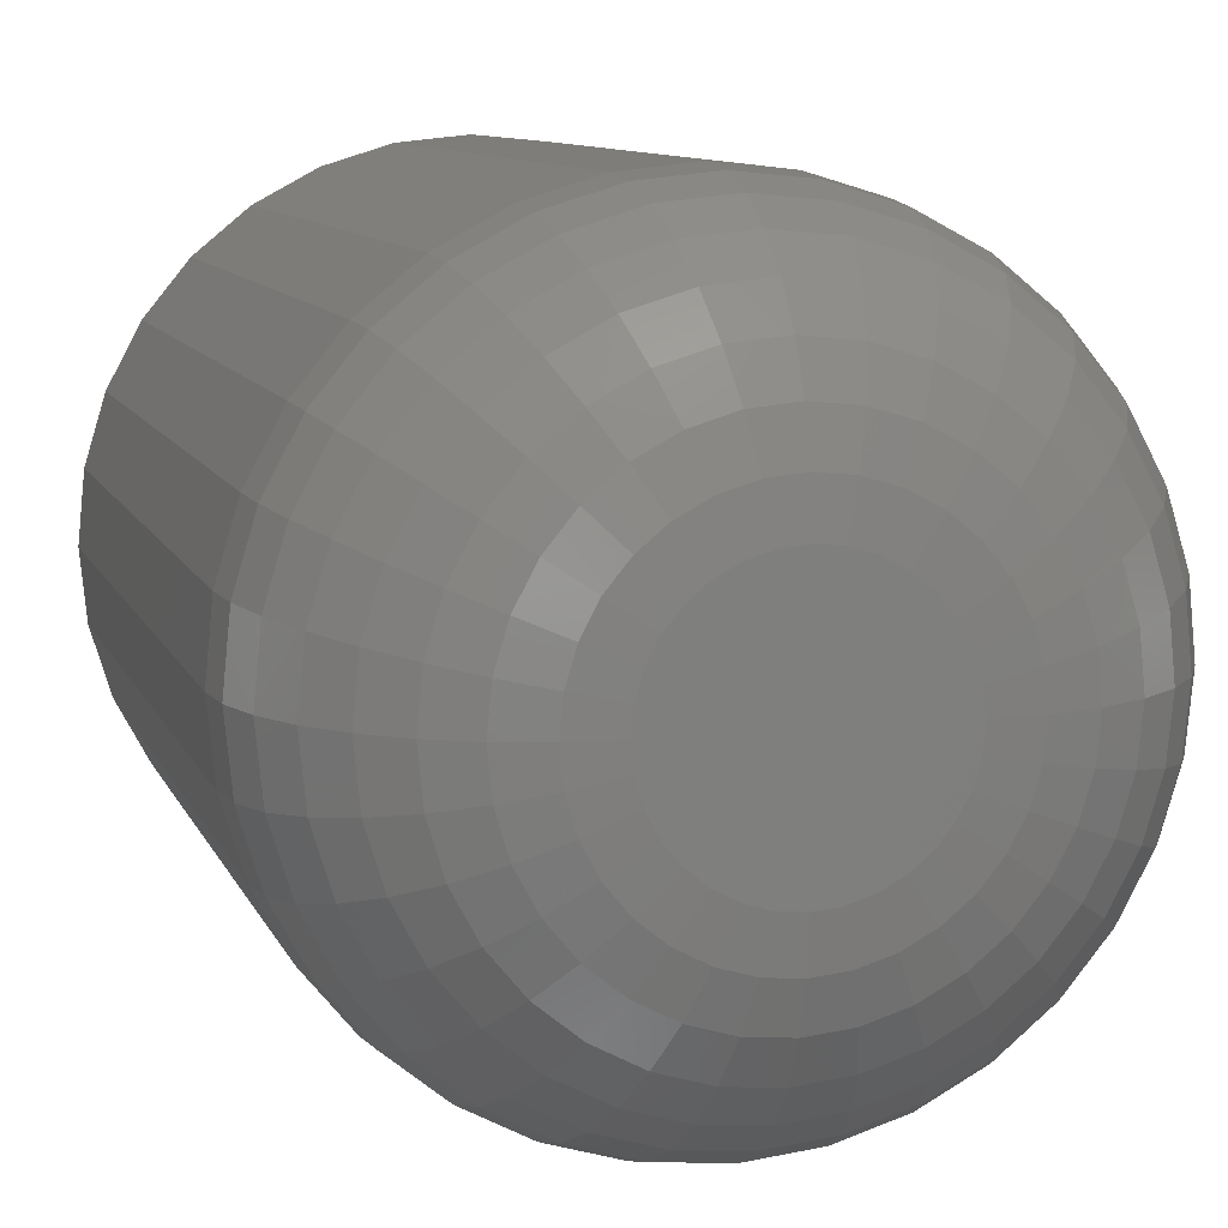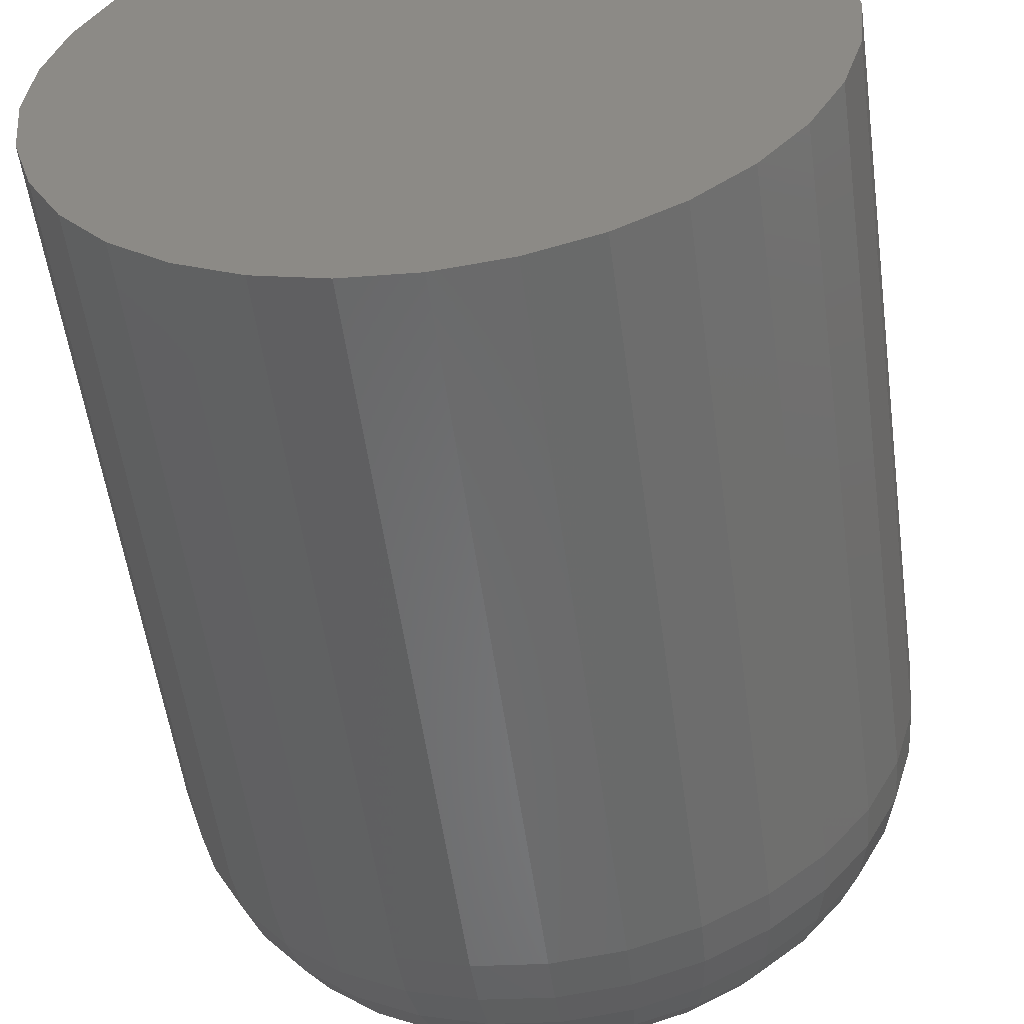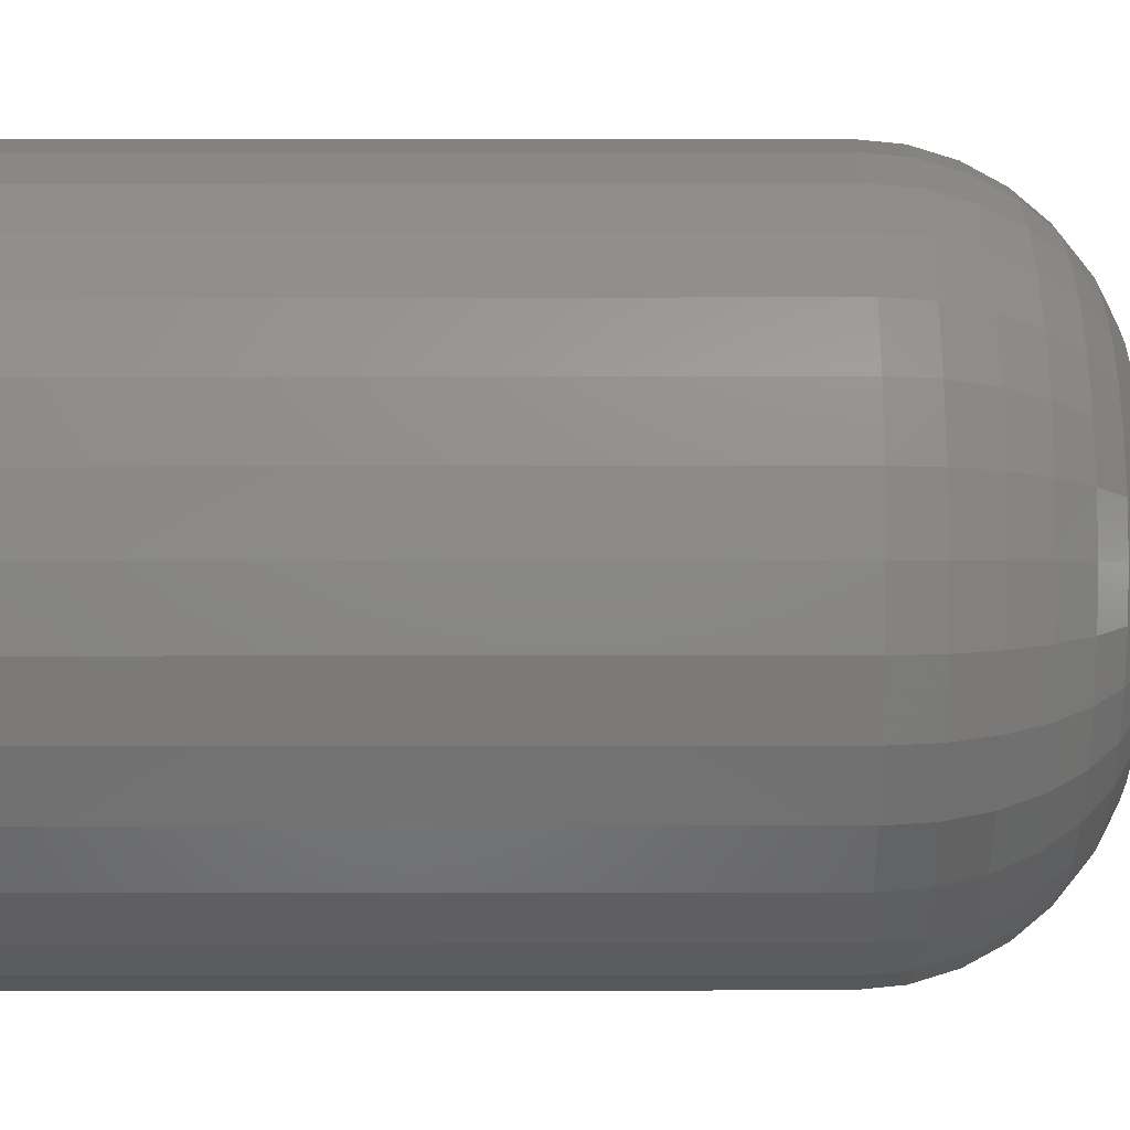
<metadata>
{"format":"stl","ext":"stl","renderer":"f3d","projection":"perspective","resolution":1024,"background":"white","views":[{"elev":9.5,"azim":-15.7,"up":"+Y"},{"elev":-54.9,"azim":-172.2,"up":"+Y"},{"elev":-23.0,"azim":-89.9,"up":"+Y"}]}
</metadata>
<code>
# stl→obj: 320 verts, 636 faces
v 0.0009868 0.03224 0.25
v -0.005302 0.03162 0.25
v -0.01135 0.02978 0.25
v 0.007276 0.03162 0.25
v 0.01332 0.02978 0.25
v -0.01692 0.0268 0.25
v 0.0189 0.0268 0.25
v -0.02181 0.02279 0.25
v 0.02378 0.02279 0.25
v -0.02582 0.01791 0.25
v 0.02779 0.01791 0.25
v -0.0288 0.01234 0.25
v 0.03077 0.01234 0.25
v -0.03063 0.006289 0.25
v 0.0326 0.006289 0.25
v 0.0326 -0.006289 0.25
v -0.0288 -0.01234 0.25
v 0.03077 -0.01234 0.25
v -0.02582 -0.01791 0.25
v 0.02779 -0.01791 0.25
v -0.02181 -0.02279 0.25
v 0.02378 -0.02279 0.25
v -0.01692 -0.0268 0.25
v 0.0189 -0.0268 0.25
v -0.01135 -0.02978 0.25
v 0.01332 -0.02978 0.25
v -0.005302 -0.03162 0.25
v 0.0009868 -0.03224 0.25
v 0.007276 -0.03162 0.25
v 0.03322 -1.113e-17 0.25
v -0.03125 -2.792e-17 0.25
v -0.03063 -0.006289 0.25
v 0.09572 0 0
v 0.09572 -1.073e-16 0.1875
v 0.0939 -0.01848 0
v 0.0939 -0.01848 0.1875
v 0.08851 -0.03625 0
v 0.08851 -0.03625 0.1875
v 0.07976 -0.05263 0
v 0.07976 -0.05263 0.1875
v 0.06798 -0.06699 0
v 0.06798 -0.06699 0.1875
v 0.05362 -0.07877 0
v 0.05362 -0.07877 0.1875
v 0.03724 -0.08753 0
v 0.03724 -0.08753 0.1875
v 0.01947 -0.09292 0
v 0.01947 -0.09292 0.1875
v 0.0009868 -0.09474 0
v 0.0009868 -0.09474 0.1875
v -0.0175 -0.09292 0
v -0.0175 -0.09292 0.1875
v -0.03527 -0.08753 0
v -0.03527 -0.08753 0.1875
v -0.05165 -0.07877 0
v -0.05165 -0.07877 0.1875
v -0.066 -0.06699 0
v -0.066 -0.06699 0.1875
v -0.07778 -0.05263 0
v -0.07778 -0.05263 0.1875
v -0.08654 -0.03625 0
v -0.08654 -0.03625 0.1875
v -0.09193 -0.01848 0
v -0.09193 -0.01848 0.1875
v -0.09375 1.16e-17 0
v -0.09375 1.16e-17 0.1875
v -0.09193 0.01848 0
v -0.09193 0.01848 0.1875
v -0.08654 0.03625 0
v -0.08654 0.03625 0.1875
v -0.07778 0.05263 0
v -0.07778 0.05263 0.1875
v -0.066 0.06699 0
v -0.066 0.06699 0.1875
v -0.05165 0.07877 0
v -0.05165 0.07877 0.1875
v -0.03527 0.08753 0
v -0.03527 0.08753 0.1875
v -0.0175 0.09292 0
v -0.0175 0.09292 0.1875
v 0.0009868 0.09474 0
v 0.0009868 0.09474 0.1875
v 0.01947 0.09292 0
v 0.01947 0.09292 0.1875
v 0.03724 0.08753 0
v 0.03724 0.08753 0.1875
v 0.05362 0.07877 0
v 0.05362 0.07877 0.1875
v 0.06798 0.06699 0
v 0.06798 0.06699 0.1875
v 0.07976 0.05263 0
v 0.07976 0.05263 0.1875
v 0.08851 0.03625 0
v 0.08851 0.03625 0.1875
v 0.0939 0.01848 0
v 0.0939 0.01848 0.1875
v 0.04542 0 0.2488
v 0.04456 -0.008668 0.2488
v 0.05714 0 0.2452
v 0.05606 -0.01096 0.2452
v 0.06795 0 0.2395
v 0.06666 -0.01306 0.2395
v 0.07742 6.939e-18 0.2317
v 0.07595 -0.01491 0.2317
v 0.08519 6.939e-18 0.2222
v 0.08357 -0.01643 0.2222
v 0.09097 6.939e-18 0.2114
v 0.08924 -0.01755 0.2114
v 0.09452 6.939e-18 0.1997
v 0.09273 -0.01825 0.1997
v -0.04259 -0.008668 0.2488
v -0.04344 2.776e-17 0.2488
v -0.05409 -0.01096 0.2452
v -0.05517 4.51e-17 0.2452
v -0.06469 -0.01306 0.2395
v -0.06597 4.857e-17 0.2395
v -0.07398 -0.01491 0.2317
v -0.07544 6.245e-17 0.2317
v -0.0816 -0.01643 0.2222
v -0.08322 5.551e-17 0.2222
v -0.08726 -0.01755 0.2114
v -0.08899 6.939e-17 0.2114
v -0.09075 -0.01825 0.1997
v -0.09255 6.939e-17 0.1997
v -0.04006 -0.017 0.2488
v -0.05089 -0.02149 0.2452
v -0.06088 -0.02562 0.2395
v -0.06963 -0.02925 0.2317
v -0.07681 -0.03222 0.2222
v -0.08214 -0.03443 0.2114
v -0.08543 -0.03579 0.1997
v -0.03596 -0.02468 0.2488
v -0.0457 -0.0312 0.2452
v -0.05469 -0.0372 0.2395
v -0.06256 -0.04246 0.2317
v -0.06903 -0.04678 0.2222
v -0.07383 -0.04999 0.2114
v -0.07679 -0.05197 0.1997
v -0.03043 -0.03142 0.2488
v -0.03872 -0.03971 0.2452
v -0.04636 -0.04735 0.2395
v -0.05306 -0.05404 0.2317
v -0.05855 -0.05954 0.2222
v -0.06264 -0.06362 0.2114
v -0.06515 -0.06614 0.1997
v -0.0237 -0.03694 0.2488
v -0.03021 -0.04669 0.2452
v -0.03621 -0.05568 0.2395
v -0.04148 -0.06355 0.2317
v -0.04579 -0.07001 0.2222
v -0.049 -0.07482 0.2114
v -0.05098 -0.07777 0.1997
v -0.01602 -0.04105 0.2488
v -0.0205 -0.05188 0.2452
v -0.02464 -0.06186 0.2395
v -0.02826 -0.07061 0.2317
v -0.03124 -0.07779 0.2222
v -0.03345 -0.08313 0.2114
v -0.03481 -0.08642 0.1997
v -0.007681 -0.04358 0.2488
v -0.009968 -0.05508 0.2452
v -0.01208 -0.06567 0.2395
v -0.01392 -0.07496 0.2317
v -0.01544 -0.08259 0.2222
v -0.01657 -0.08825 0.2114
v -0.01726 -0.09174 0.1997
v 0.0009868 -0.04443 0.2488
v 0.0009868 -0.05615 0.2452
v 0.0009868 -0.06696 0.2395
v 0.0009868 -0.07643 0.2317
v 0.0009868 -0.0842 0.2222
v 0.0009868 -0.08998 0.2114
v 0.0009868 -0.09354 0.1997
v 0.009655 -0.04358 0.2488
v 0.01194 -0.05508 0.2452
v 0.01405 -0.06567 0.2395
v 0.0159 -0.07496 0.2317
v 0.01741 -0.08259 0.2222
v 0.01854 -0.08825 0.2114
v 0.01923 -0.09174 0.1997
v 0.01799 -0.04105 0.2488
v 0.02248 -0.05188 0.2452
v 0.02661 -0.06186 0.2395
v 0.03024 -0.07061 0.2317
v 0.03321 -0.07779 0.2222
v 0.03542 -0.08313 0.2114
v 0.03678 -0.08642 0.1997
v 0.02567 -0.03694 0.2488
v 0.03218 -0.04669 0.2452
v 0.03819 -0.05568 0.2395
v 0.04345 -0.06355 0.2317
v 0.04777 -0.07001 0.2222
v 0.05098 -0.07482 0.2114
v 0.05295 -0.07777 0.1997
v 0.0324 -0.03142 0.2488
v 0.04069 -0.03971 0.2452
v 0.04833 -0.04735 0.2395
v 0.05503 -0.05404 0.2317
v 0.06053 -0.05954 0.2222
v 0.06461 -0.06362 0.2114
v 0.06713 -0.06614 0.1997
v 0.03793 -0.02468 0.2488
v 0.04768 -0.0312 0.2452
v 0.05666 -0.0372 0.2395
v 0.06454 -0.04246 0.2317
v 0.071 -0.04678 0.2222
v 0.0758 -0.04999 0.2114
v 0.07876 -0.05197 0.1997
v 0.04203 -0.017 0.2488
v 0.05287 -0.02149 0.2452
v 0.06285 -0.02562 0.2395
v 0.0716 -0.02925 0.2317
v 0.07878 -0.03222 0.2222
v 0.08412 -0.03443 0.2114
v 0.0874 -0.03579 0.1997
v -0.04259 0.008668 0.2488
v -0.05409 0.01096 0.2452
v -0.06469 0.01306 0.2395
v -0.07398 0.01491 0.2317
v -0.0816 0.01643 0.2222
v -0.08726 0.01755 0.2114
v -0.09075 0.01825 0.1997
v 0.04456 0.008668 0.2488
v 0.05606 0.01096 0.2452
v 0.06666 0.01306 0.2395
v 0.07595 0.01491 0.2317
v 0.08357 0.01643 0.2222
v 0.08924 0.01755 0.2114
v 0.09273 0.01825 0.1997
v 0.04203 0.017 0.2488
v 0.05287 0.02149 0.2452
v 0.06285 0.02562 0.2395
v 0.0716 0.02925 0.2317
v 0.07878 0.03222 0.2222
v 0.08412 0.03443 0.2114
v 0.0874 0.03579 0.1997
v 0.03793 0.02468 0.2488
v 0.04768 0.0312 0.2452
v 0.05666 0.0372 0.2395
v 0.06454 0.04246 0.2317
v 0.071 0.04678 0.2222
v 0.0758 0.04999 0.2114
v 0.07876 0.05197 0.1997
v 0.0324 0.03142 0.2488
v 0.04069 0.03971 0.2452
v 0.04833 0.04735 0.2395
v 0.05503 0.05404 0.2317
v 0.06053 0.05954 0.2222
v 0.06461 0.06362 0.2114
v 0.06713 0.06614 0.1997
v 0.02567 0.03694 0.2488
v 0.03218 0.04669 0.2452
v 0.03819 0.05568 0.2395
v 0.04345 0.06355 0.2317
v 0.04777 0.07001 0.2222
v 0.05098 0.07482 0.2114
v 0.05295 0.07777 0.1997
v 0.01799 0.04105 0.2488
v 0.02248 0.05188 0.2452
v 0.02661 0.06186 0.2395
v 0.03024 0.07061 0.2317
v 0.03321 0.07779 0.2222
v 0.03542 0.08313 0.2114
v 0.03678 0.08642 0.1997
v 0.009655 0.04358 0.2488
v 0.01194 0.05508 0.2452
v 0.01405 0.06567 0.2395
v 0.0159 0.07496 0.2317
v 0.01741 0.08259 0.2222
v 0.01854 0.08825 0.2114
v 0.01923 0.09174 0.1997
v 0.0009868 0.04443 0.2488
v 0.0009868 0.05615 0.2452
v 0.0009868 0.06696 0.2395
v 0.0009868 0.07643 0.2317
v 0.0009868 0.0842 0.2222
v 0.0009868 0.08998 0.2114
v 0.0009868 0.09354 0.1997
v -0.007681 0.04358 0.2488
v -0.009968 0.05508 0.2452
v -0.01208 0.06567 0.2395
v -0.01392 0.07496 0.2317
v -0.01544 0.08259 0.2222
v -0.01657 0.08825 0.2114
v -0.01726 0.09174 0.1997
v -0.01602 0.04105 0.2488
v -0.0205 0.05188 0.2452
v -0.02464 0.06186 0.2395
v -0.02826 0.07061 0.2317
v -0.03124 0.07779 0.2222
v -0.03345 0.08313 0.2114
v -0.03481 0.08642 0.1997
v -0.0237 0.03694 0.2488
v -0.03021 0.04669 0.2452
v -0.03621 0.05568 0.2395
v -0.04148 0.06355 0.2317
v -0.04579 0.07001 0.2222
v -0.049 0.07482 0.2114
v -0.05098 0.07777 0.1997
v -0.03043 0.03142 0.2488
v -0.03872 0.03971 0.2452
v -0.04636 0.04735 0.2395
v -0.05306 0.05404 0.2317
v -0.05855 0.05954 0.2222
v -0.06264 0.06362 0.2114
v -0.06515 0.06614 0.1997
v -0.03596 0.02468 0.2488
v -0.0457 0.0312 0.2452
v -0.05469 0.0372 0.2395
v -0.06256 0.04246 0.2317
v -0.06903 0.04678 0.2222
v -0.07383 0.04999 0.2114
v -0.07679 0.05197 0.1997
v -0.04006 0.017 0.2488
v -0.05089 0.02149 0.2452
v -0.06088 0.02562 0.2395
v -0.06963 0.02925 0.2317
v -0.07681 0.03222 0.2222
v -0.08214 0.03443 0.2114
v -0.08543 0.03579 0.1997
f 1 2 3
f 4 1 3
f 4 3 5
f 5 3 6
f 5 6 7
f 7 6 8
f 7 8 9
f 9 8 10
f 9 10 11
f 11 10 12
f 11 12 13
f 13 12 14
f 13 14 15
f 16 17 18
f 18 17 19
f 18 19 20
f 20 19 21
f 20 21 22
f 22 21 23
f 22 23 24
f 24 23 25
f 24 25 26
f 26 25 27
f 26 27 28
f 26 28 29
f 15 14 30
f 30 14 31
f 30 31 16
f 16 31 32
f 16 32 17
f 33 34 35
f 35 34 36
f 35 36 37
f 37 36 38
f 37 38 39
f 39 38 40
f 39 40 41
f 41 40 42
f 41 42 43
f 43 42 44
f 43 44 45
f 45 44 46
f 45 46 47
f 47 46 48
f 47 48 49
f 49 48 50
f 49 50 51
f 51 50 52
f 51 52 53
f 53 52 54
f 53 54 55
f 55 54 56
f 55 56 57
f 57 56 58
f 57 58 59
f 59 58 60
f 59 60 61
f 61 60 62
f 61 62 63
f 63 62 64
f 63 64 65
f 65 64 66
f 65 66 67
f 67 66 68
f 67 68 69
f 69 68 70
f 69 70 71
f 71 70 72
f 71 72 73
f 73 72 74
f 73 74 75
f 75 74 76
f 75 76 77
f 77 76 78
f 77 78 79
f 79 78 80
f 79 80 81
f 81 80 82
f 81 82 83
f 83 82 84
f 83 84 85
f 85 84 86
f 85 86 87
f 87 86 88
f 87 88 89
f 89 88 90
f 89 90 91
f 91 90 92
f 91 92 93
f 93 92 94
f 93 94 95
f 95 94 96
f 95 96 33
f 33 96 34
f 30 16 97
f 97 16 98
f 97 98 99
f 99 98 100
f 99 100 101
f 101 100 102
f 101 102 103
f 103 102 104
f 103 104 105
f 105 104 106
f 105 106 107
f 107 106 108
f 107 108 109
f 109 108 110
f 109 110 34
f 34 110 36
f 32 31 111
f 111 31 112
f 111 112 113
f 113 112 114
f 113 114 115
f 115 114 116
f 115 116 117
f 117 116 118
f 117 118 119
f 119 118 120
f 119 120 121
f 121 120 122
f 121 122 123
f 123 122 124
f 123 124 64
f 64 124 66
f 17 32 125
f 125 32 111
f 125 111 126
f 126 111 113
f 126 113 127
f 127 113 115
f 127 115 128
f 128 115 117
f 128 117 129
f 129 117 119
f 129 119 130
f 130 119 121
f 130 121 131
f 131 121 123
f 131 123 62
f 62 123 64
f 19 17 132
f 132 17 125
f 132 125 133
f 133 125 126
f 133 126 134
f 134 126 127
f 134 127 135
f 135 127 128
f 135 128 136
f 136 128 129
f 136 129 137
f 137 129 130
f 137 130 138
f 138 130 131
f 138 131 60
f 60 131 62
f 21 19 139
f 139 19 132
f 139 132 140
f 140 132 133
f 140 133 141
f 141 133 134
f 141 134 142
f 142 134 135
f 142 135 143
f 143 135 136
f 143 136 144
f 144 136 137
f 144 137 145
f 145 137 138
f 145 138 58
f 58 138 60
f 23 21 146
f 146 21 139
f 146 139 147
f 147 139 140
f 147 140 148
f 148 140 141
f 148 141 149
f 149 141 142
f 149 142 150
f 150 142 143
f 150 143 151
f 151 143 144
f 151 144 152
f 152 144 145
f 152 145 56
f 56 145 58
f 25 23 153
f 153 23 146
f 153 146 154
f 154 146 147
f 154 147 155
f 155 147 148
f 155 148 156
f 156 148 149
f 156 149 157
f 157 149 150
f 157 150 158
f 158 150 151
f 158 151 159
f 159 151 152
f 159 152 54
f 54 152 56
f 27 25 160
f 160 25 153
f 160 153 161
f 161 153 154
f 161 154 162
f 162 154 155
f 162 155 163
f 163 155 156
f 163 156 164
f 164 156 157
f 164 157 165
f 165 157 158
f 165 158 166
f 166 158 159
f 166 159 52
f 52 159 54
f 28 27 167
f 167 27 160
f 167 160 168
f 168 160 161
f 168 161 169
f 169 161 162
f 169 162 170
f 170 162 163
f 170 163 171
f 171 163 164
f 171 164 172
f 172 164 165
f 172 165 173
f 173 165 166
f 173 166 50
f 50 166 52
f 29 28 174
f 174 28 167
f 174 167 175
f 175 167 168
f 175 168 176
f 176 168 169
f 176 169 177
f 177 169 170
f 177 170 178
f 178 170 171
f 178 171 179
f 179 171 172
f 179 172 180
f 180 172 173
f 180 173 48
f 48 173 50
f 26 29 181
f 181 29 174
f 181 174 182
f 182 174 175
f 182 175 183
f 183 175 176
f 183 176 184
f 184 176 177
f 184 177 185
f 185 177 178
f 185 178 186
f 186 178 179
f 186 179 187
f 187 179 180
f 187 180 46
f 46 180 48
f 24 26 188
f 188 26 181
f 188 181 189
f 189 181 182
f 189 182 190
f 190 182 183
f 190 183 191
f 191 183 184
f 191 184 192
f 192 184 185
f 192 185 193
f 193 185 186
f 193 186 194
f 194 186 187
f 194 187 44
f 44 187 46
f 22 24 195
f 195 24 188
f 195 188 196
f 196 188 189
f 196 189 197
f 197 189 190
f 197 190 198
f 198 190 191
f 198 191 199
f 199 191 192
f 199 192 200
f 200 192 193
f 200 193 201
f 201 193 194
f 201 194 42
f 42 194 44
f 20 22 202
f 202 22 195
f 202 195 203
f 203 195 196
f 203 196 204
f 204 196 197
f 204 197 205
f 205 197 198
f 205 198 206
f 206 198 199
f 206 199 207
f 207 199 200
f 207 200 208
f 208 200 201
f 208 201 40
f 40 201 42
f 18 20 209
f 209 20 202
f 209 202 210
f 210 202 203
f 210 203 211
f 211 203 204
f 211 204 212
f 212 204 205
f 212 205 213
f 213 205 206
f 213 206 214
f 214 206 207
f 214 207 215
f 215 207 208
f 215 208 38
f 38 208 40
f 16 18 98
f 98 18 209
f 98 209 100
f 100 209 210
f 100 210 102
f 102 210 211
f 102 211 104
f 104 211 212
f 104 212 106
f 106 212 213
f 106 213 108
f 108 213 214
f 108 214 110
f 110 214 215
f 110 215 36
f 36 215 38
f 31 14 112
f 112 14 216
f 112 216 114
f 114 216 217
f 114 217 116
f 116 217 218
f 116 218 118
f 118 218 219
f 118 219 120
f 120 219 220
f 120 220 122
f 122 220 221
f 122 221 124
f 124 221 222
f 124 222 66
f 66 222 68
f 15 30 223
f 223 30 97
f 223 97 224
f 224 97 99
f 224 99 225
f 225 99 101
f 225 101 226
f 226 101 103
f 226 103 227
f 227 103 105
f 227 105 228
f 228 105 107
f 228 107 229
f 229 107 109
f 229 109 96
f 96 109 34
f 13 15 230
f 230 15 223
f 230 223 231
f 231 223 224
f 231 224 232
f 232 224 225
f 232 225 233
f 233 225 226
f 233 226 234
f 234 226 227
f 234 227 235
f 235 227 228
f 235 228 236
f 236 228 229
f 236 229 94
f 94 229 96
f 11 13 237
f 237 13 230
f 237 230 238
f 238 230 231
f 238 231 239
f 239 231 232
f 239 232 240
f 240 232 233
f 240 233 241
f 241 233 234
f 241 234 242
f 242 234 235
f 242 235 243
f 243 235 236
f 243 236 92
f 92 236 94
f 9 11 244
f 244 11 237
f 244 237 245
f 245 237 238
f 245 238 246
f 246 238 239
f 246 239 247
f 247 239 240
f 247 240 248
f 248 240 241
f 248 241 249
f 249 241 242
f 249 242 250
f 250 242 243
f 250 243 90
f 90 243 92
f 7 9 251
f 251 9 244
f 251 244 252
f 252 244 245
f 252 245 253
f 253 245 246
f 253 246 254
f 254 246 247
f 254 247 255
f 255 247 248
f 255 248 256
f 256 248 249
f 256 249 257
f 257 249 250
f 257 250 88
f 88 250 90
f 5 7 258
f 258 7 251
f 258 251 259
f 259 251 252
f 259 252 260
f 260 252 253
f 260 253 261
f 261 253 254
f 261 254 262
f 262 254 255
f 262 255 263
f 263 255 256
f 263 256 264
f 264 256 257
f 264 257 86
f 86 257 88
f 4 5 265
f 265 5 258
f 265 258 266
f 266 258 259
f 266 259 267
f 267 259 260
f 267 260 268
f 268 260 261
f 268 261 269
f 269 261 262
f 269 262 270
f 270 262 263
f 270 263 271
f 271 263 264
f 271 264 84
f 84 264 86
f 1 4 272
f 272 4 265
f 272 265 273
f 273 265 266
f 273 266 274
f 274 266 267
f 274 267 275
f 275 267 268
f 275 268 276
f 276 268 269
f 276 269 277
f 277 269 270
f 277 270 278
f 278 270 271
f 278 271 82
f 82 271 84
f 2 1 279
f 279 1 272
f 279 272 280
f 280 272 273
f 280 273 281
f 281 273 274
f 281 274 282
f 282 274 275
f 282 275 283
f 283 275 276
f 283 276 284
f 284 276 277
f 284 277 285
f 285 277 278
f 285 278 80
f 80 278 82
f 3 2 286
f 286 2 279
f 286 279 287
f 287 279 280
f 287 280 288
f 288 280 281
f 288 281 289
f 289 281 282
f 289 282 290
f 290 282 283
f 290 283 291
f 291 283 284
f 291 284 292
f 292 284 285
f 292 285 78
f 78 285 80
f 6 3 293
f 293 3 286
f 293 286 294
f 294 286 287
f 294 287 295
f 295 287 288
f 295 288 296
f 296 288 289
f 296 289 297
f 297 289 290
f 297 290 298
f 298 290 291
f 298 291 299
f 299 291 292
f 299 292 76
f 76 292 78
f 8 6 300
f 300 6 293
f 300 293 301
f 301 293 294
f 301 294 302
f 302 294 295
f 302 295 303
f 303 295 296
f 303 296 304
f 304 296 297
f 304 297 305
f 305 297 298
f 305 298 306
f 306 298 299
f 306 299 74
f 74 299 76
f 10 8 307
f 307 8 300
f 307 300 308
f 308 300 301
f 308 301 309
f 309 301 302
f 309 302 310
f 310 302 303
f 310 303 311
f 311 303 304
f 311 304 312
f 312 304 305
f 312 305 313
f 313 305 306
f 313 306 72
f 72 306 74
f 12 10 314
f 314 10 307
f 314 307 315
f 315 307 308
f 315 308 316
f 316 308 309
f 316 309 317
f 317 309 310
f 317 310 318
f 318 310 311
f 318 311 319
f 319 311 312
f 319 312 320
f 320 312 313
f 320 313 70
f 70 313 72
f 14 12 216
f 216 12 314
f 216 314 217
f 217 314 315
f 217 315 218
f 218 315 316
f 218 316 219
f 219 316 317
f 219 317 220
f 220 317 318
f 220 318 221
f 221 318 319
f 221 319 222
f 222 319 320
f 222 320 68
f 68 320 70
f 81 83 79
f 77 79 83
f 85 77 83
f 75 77 85
f 87 75 85
f 45 53 43
f 51 53 45
f 47 51 45
f 49 51 47
f 53 55 43
f 43 55 57
f 43 57 41
f 41 57 59
f 41 59 39
f 39 59 61
f 39 61 37
f 37 61 63
f 37 63 35
f 35 63 65
f 35 65 33
f 33 65 67
f 33 67 95
f 95 67 69
f 95 69 93
f 93 69 71
f 93 71 91
f 91 71 73
f 91 73 89
f 89 73 75
f 89 75 87

</code>
